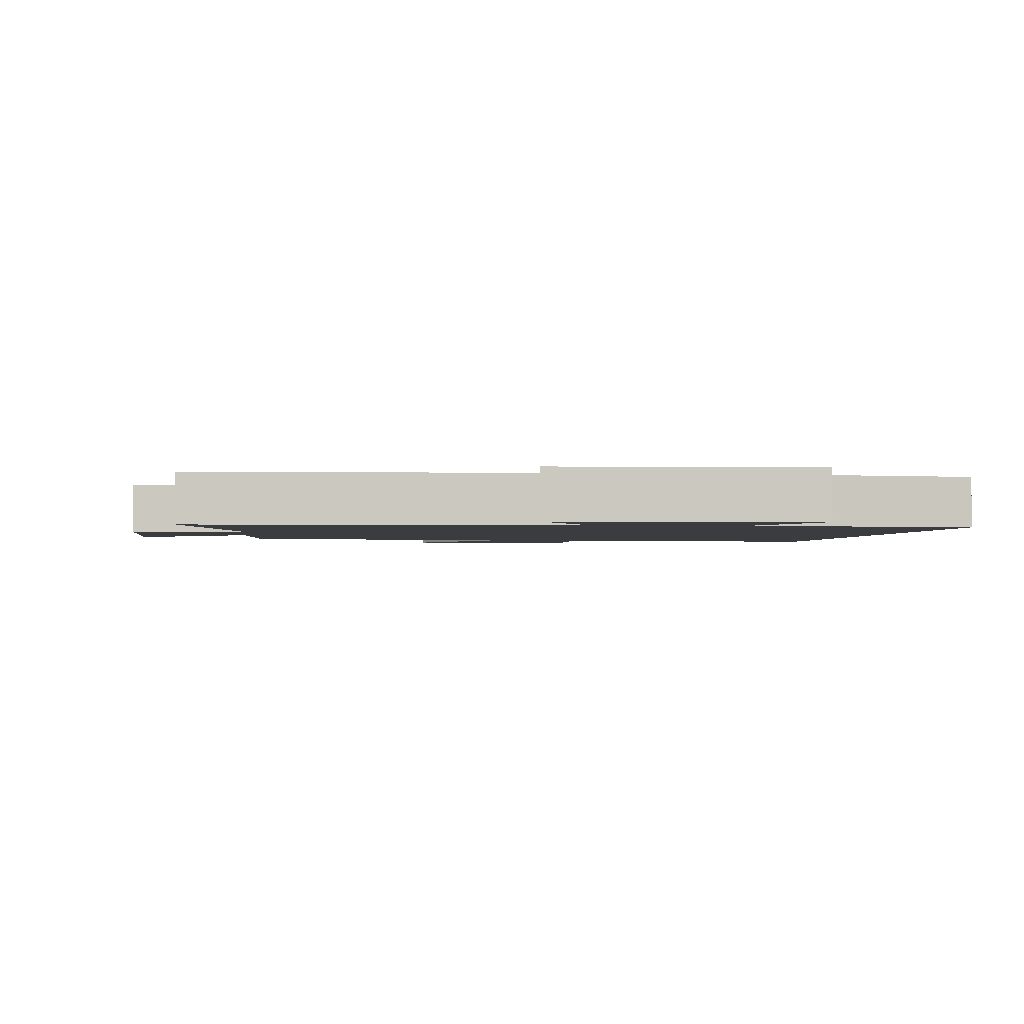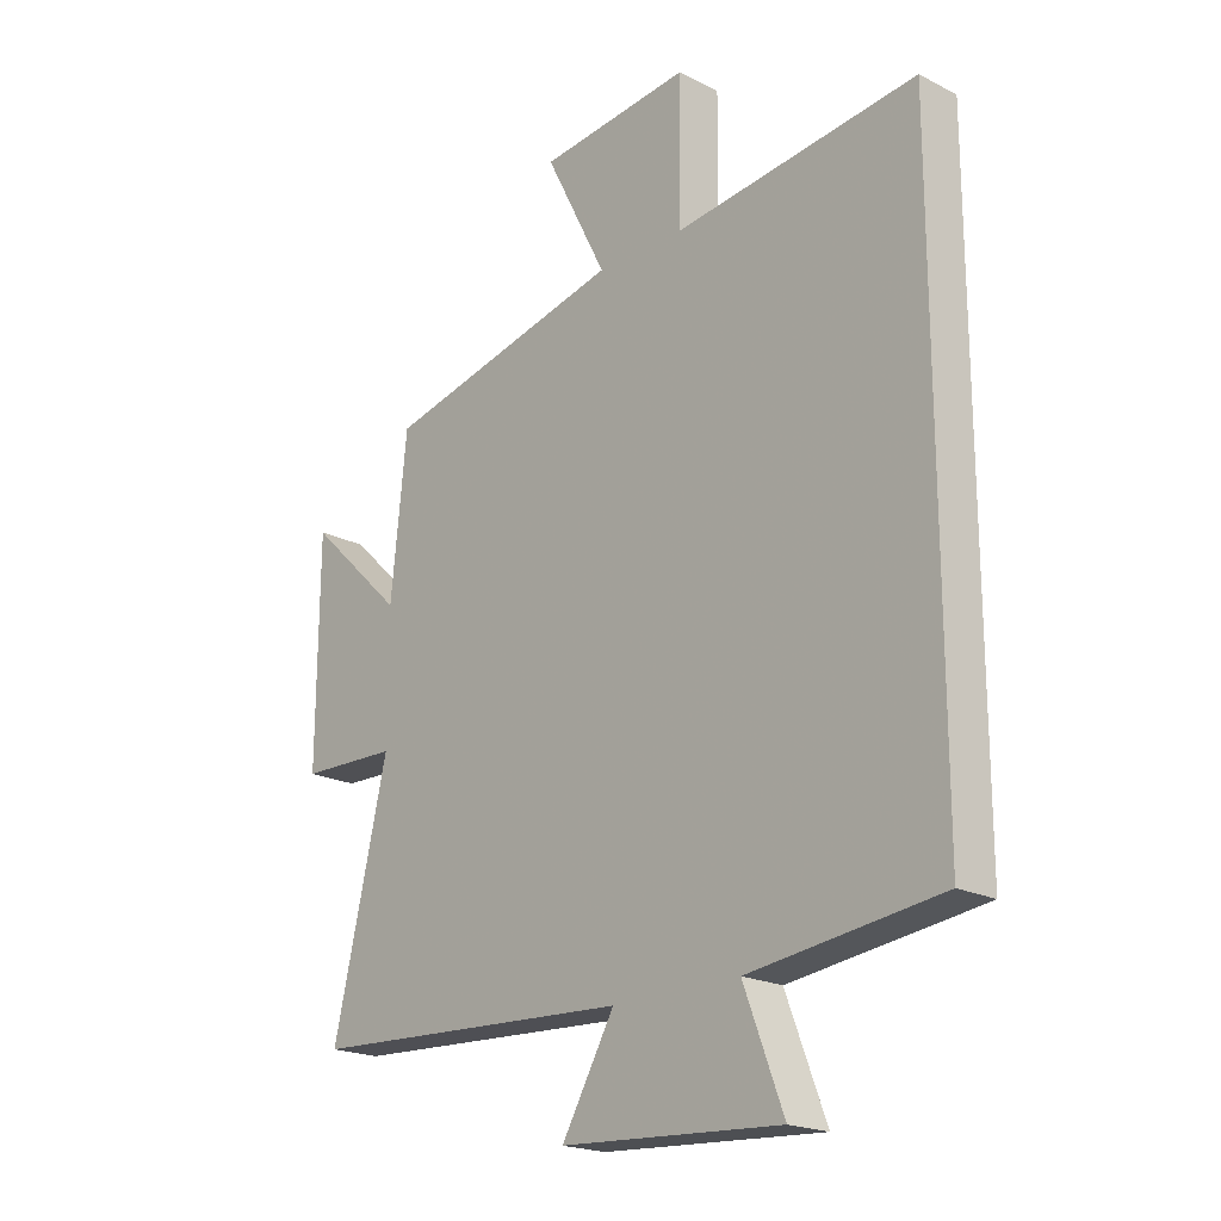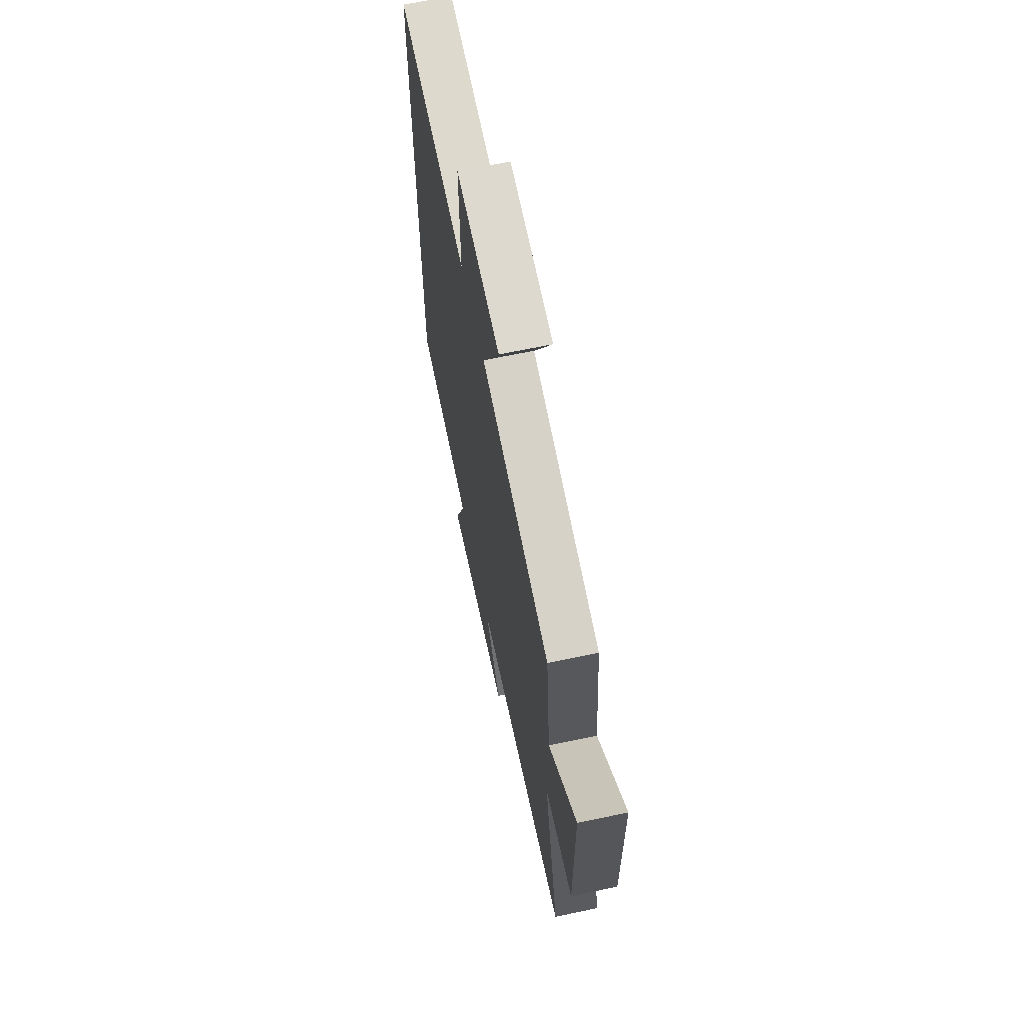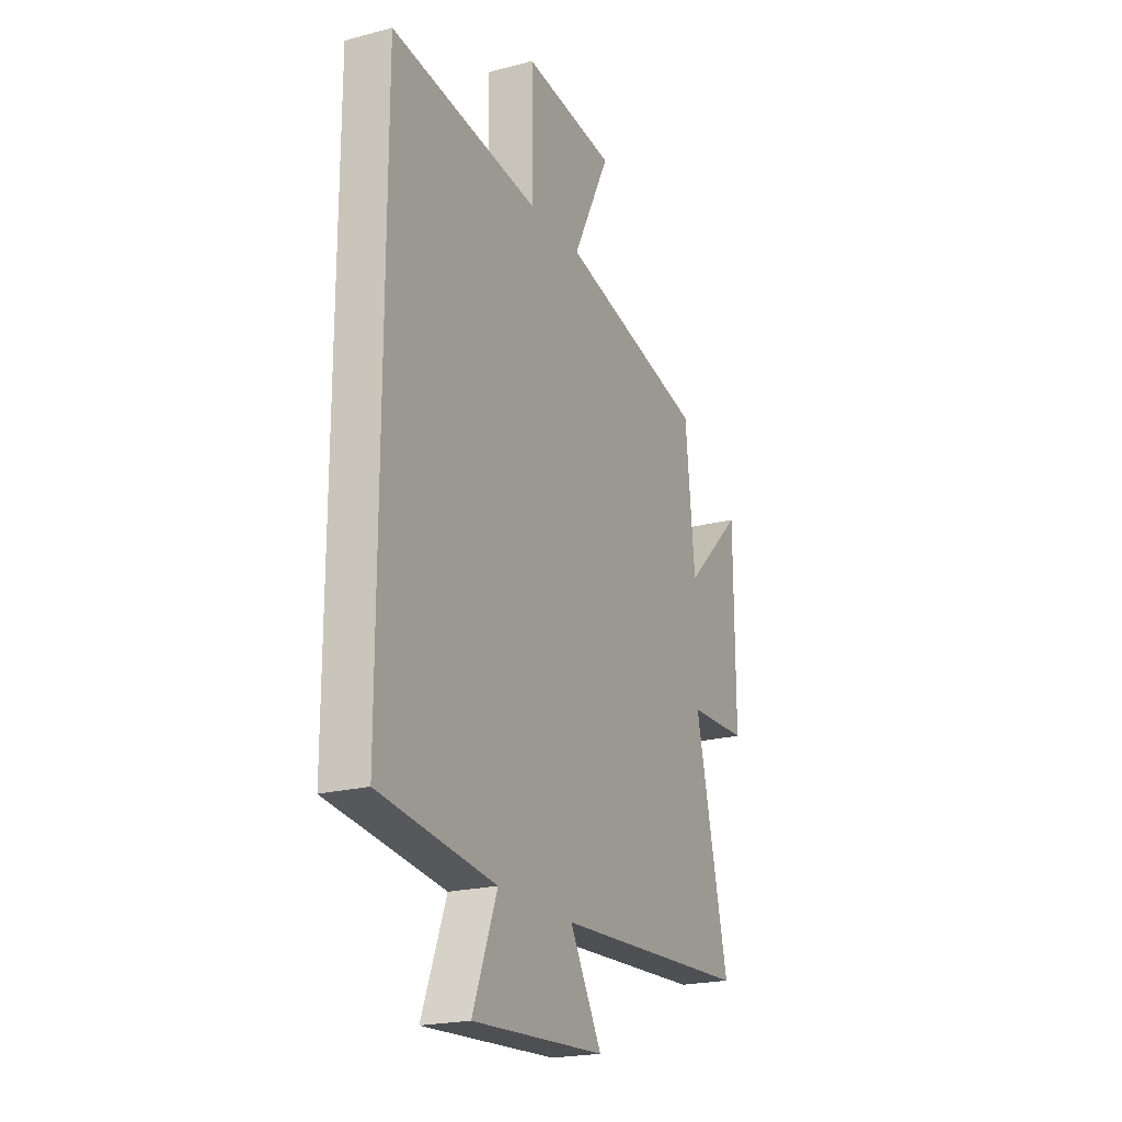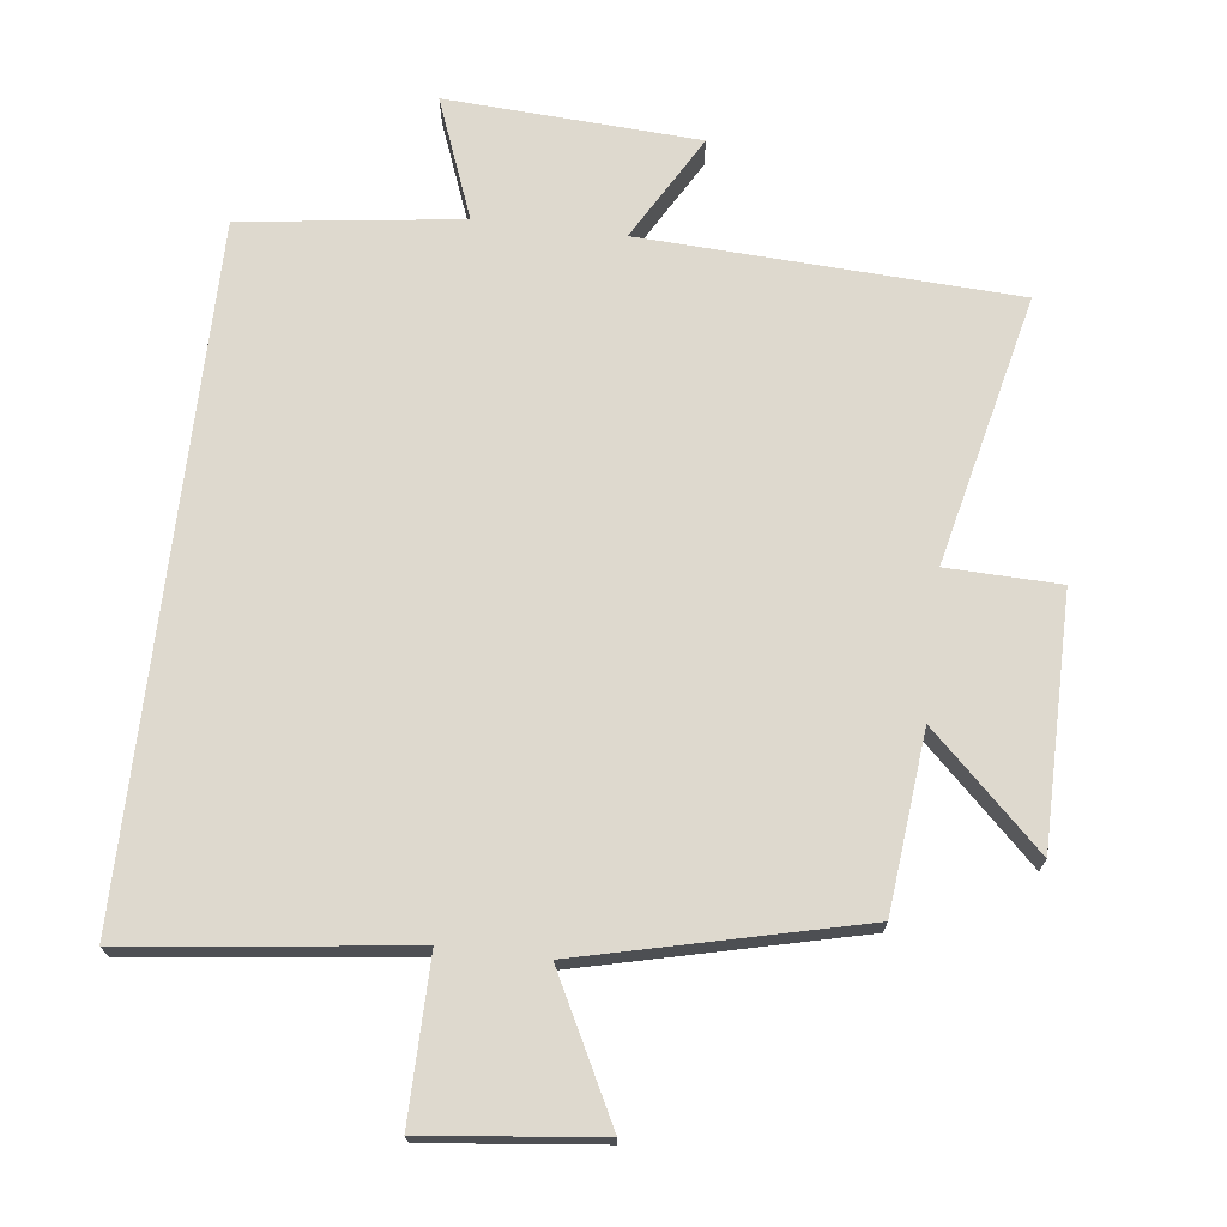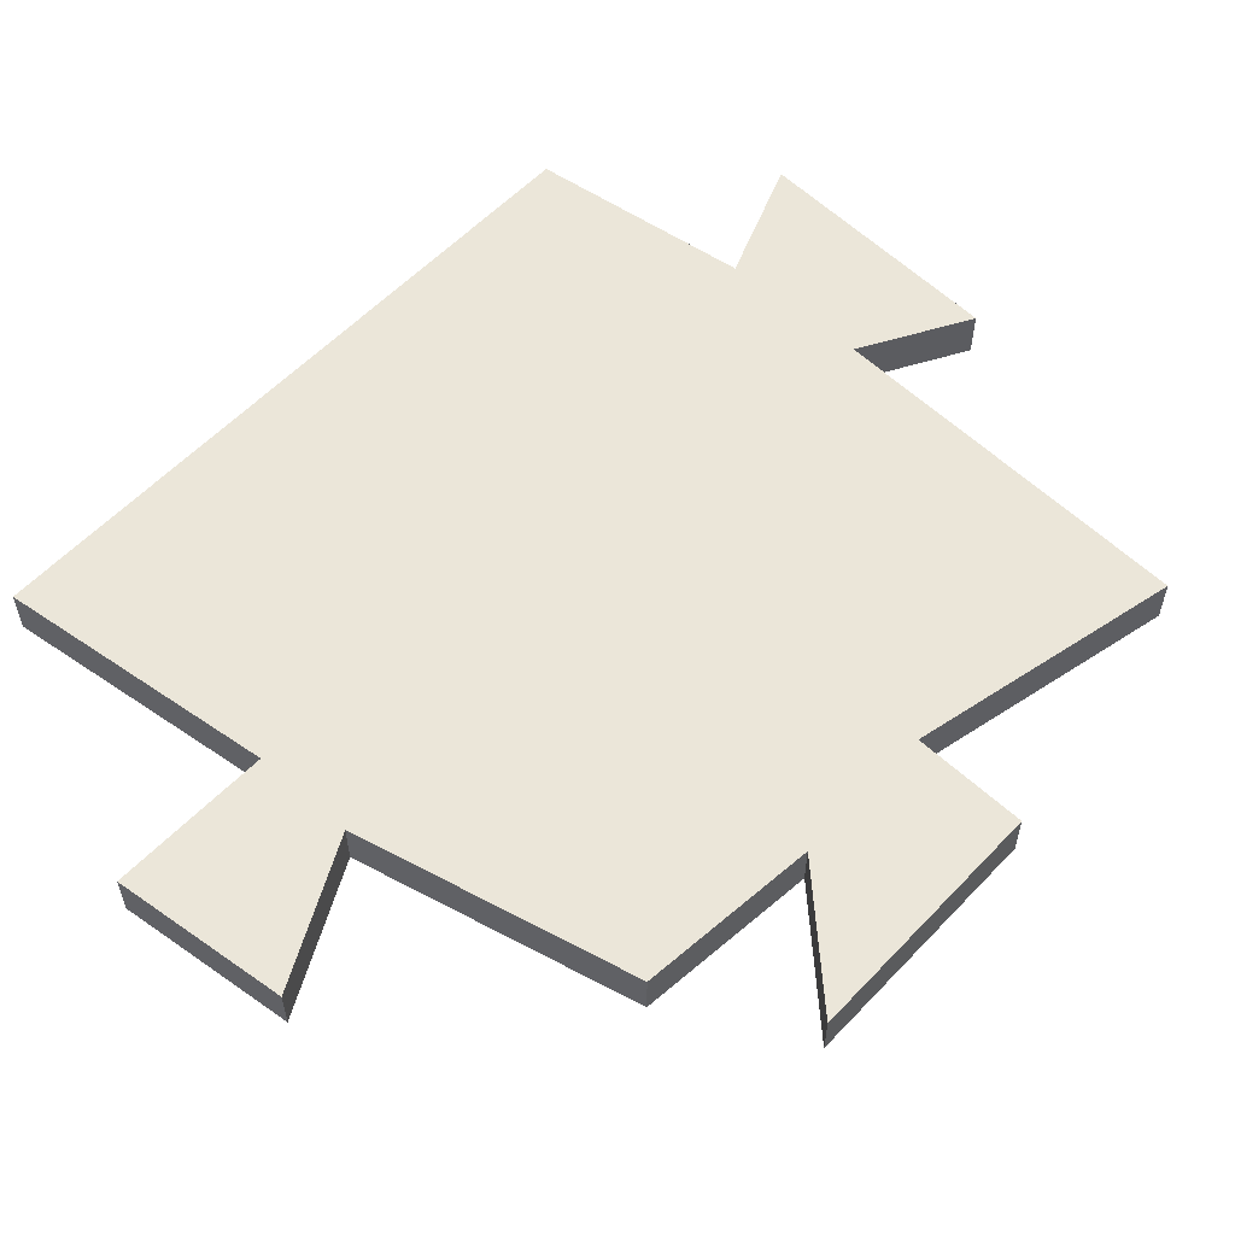
<metadata>
{"format":"obj","ext":"obj","renderer":"f3d","projection":"perspective","resolution":1024,"background":"white","views":[{"elev":-1.9,"azim":173.1,"up":"+Y"},{"elev":-20.4,"azim":-132.8,"up":"+Z"},{"elev":65.7,"azim":78.0,"up":"+Z"},{"elev":-21.3,"azim":-64.9,"up":"+Z"},{"elev":71.5,"azim":6.7,"up":"+Y"},{"elev":56.6,"azim":42.4,"up":"+Y"}]}
</metadata>
<code>
v -0.5 0.07 0.549
v -0.087 0.07 0.5
v -0.09 0.07 0.736
v 0.168 0.07 0.708
v 0.063 0.07 0.5
v 0.473 0.07 0.403
v 0.5 0.07 0.141
v 0.665 0.07 0.3
v 0.667 0.07 -0.068
v 0.5 0.07 -0.073
v 0.593 0.07 -0.472
v 0.041 0.07 -0.5
v 0.131 0.07 -0.657
v -0.243 0.07 -0.679
v -0.175 0.07 -0.5
v -0.5 0.07 -0.458
v -0.5 0 0.549
v -0.087 0 0.5
v -0.09 0 0.736
v 0.168 0 0.708
v 0.063 0 0.5
v 0.473 0 0.403
v 0.5 0 0.141
v 0.665 0 0.3
v 0.667 0 -0.068
v 0.5 0 -0.073
v 0.593 0 -0.472
v 0.041 0 -0.5
v 0.131 0 -0.657
v -0.243 0 -0.679
v -0.175 0 -0.5
v -0.5 0 -0.458
f 15 16 1 2
f 12 13 14 15
f 12 15 2
f 11 12 2
f 10 11 2
f 7 8 9 10
f 7 10 2
f 6 7 2
f 5 6 2
f 2 3 4 5
f 18 17 32 31
f 31 30 29 28
f 18 31 28
f 18 28 27
f 18 27 26
f 26 25 24 23
f 18 26 23
f 18 23 22
f 18 22 21
f 21 20 19 18
f 1 17 18 2
f 2 18 19 3
f 3 19 20 4
f 4 20 21 5
f 5 21 22 6
f 6 22 23 7
f 7 23 24 8
f 8 24 25 9
f 9 25 26 10
f 10 26 27 11
f 11 27 28 12
f 12 28 29 13
f 13 29 30 14
f 14 30 31 15
f 15 31 32 16
f 16 32 17 1

</code>
